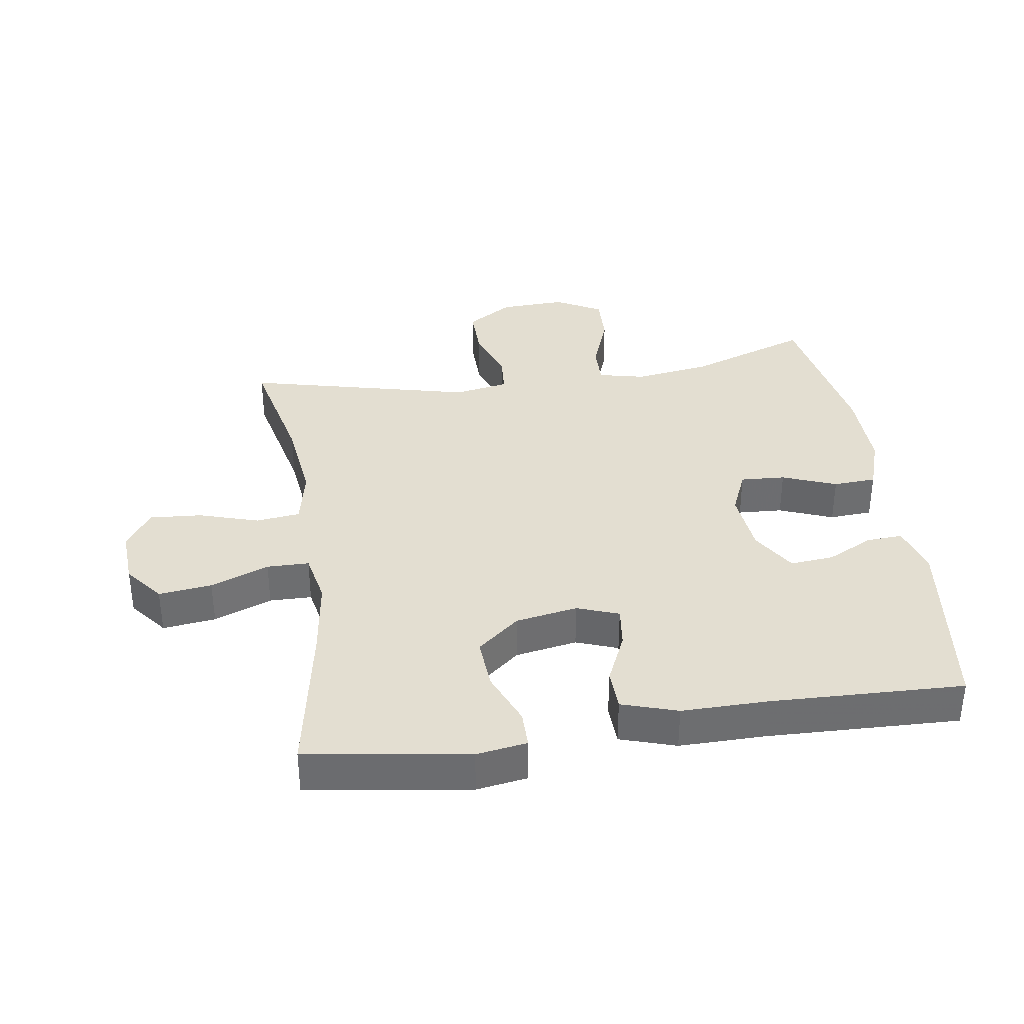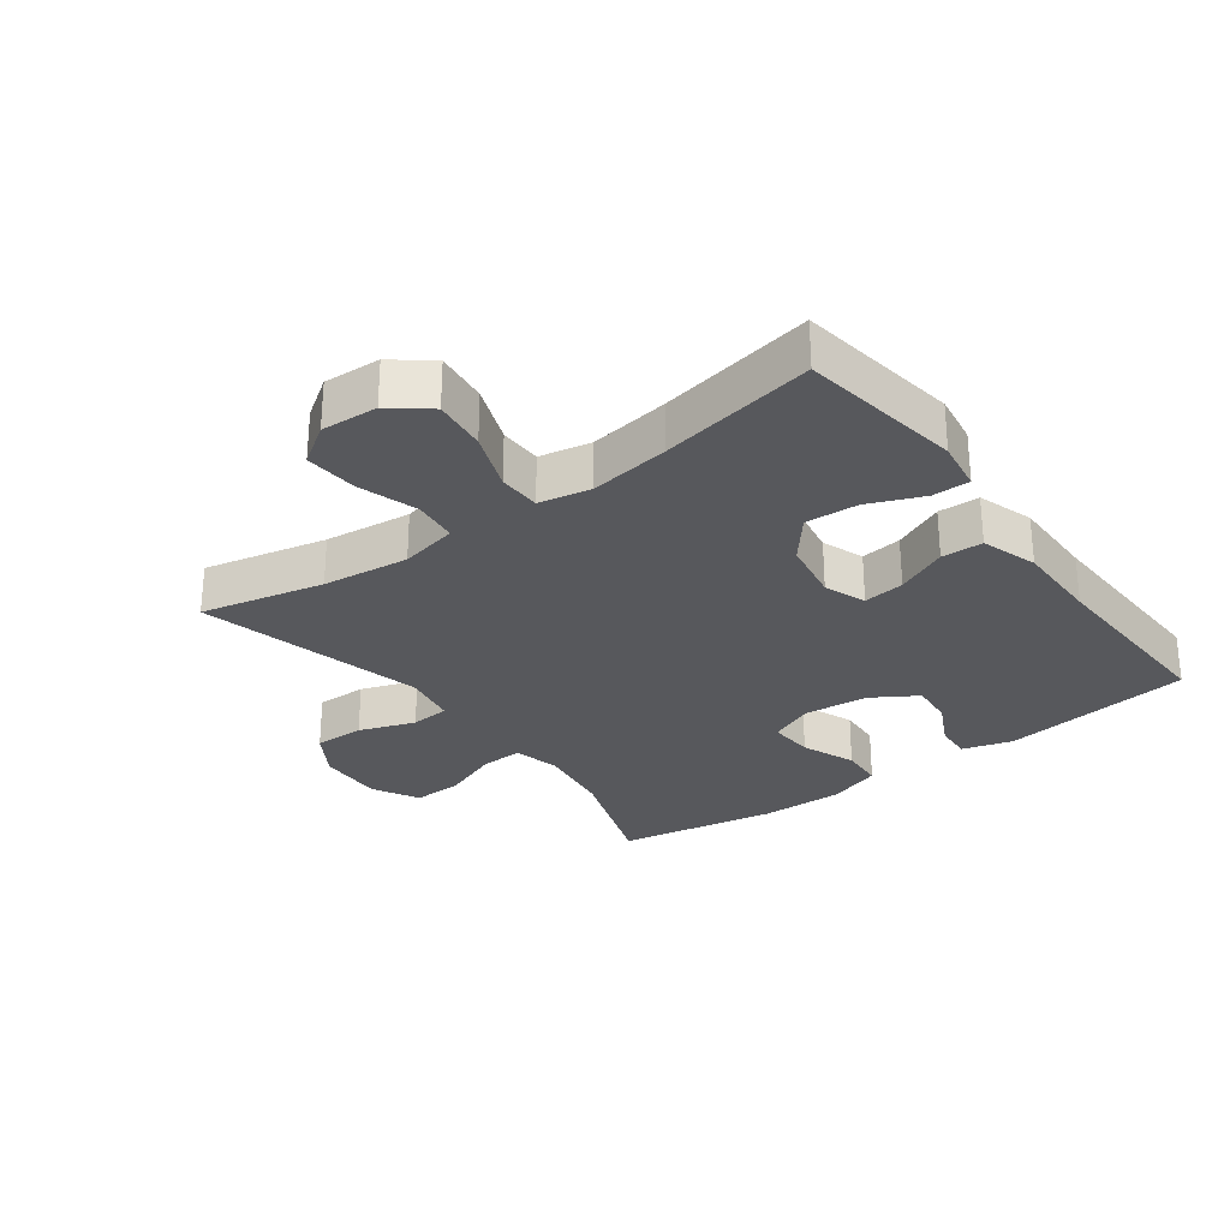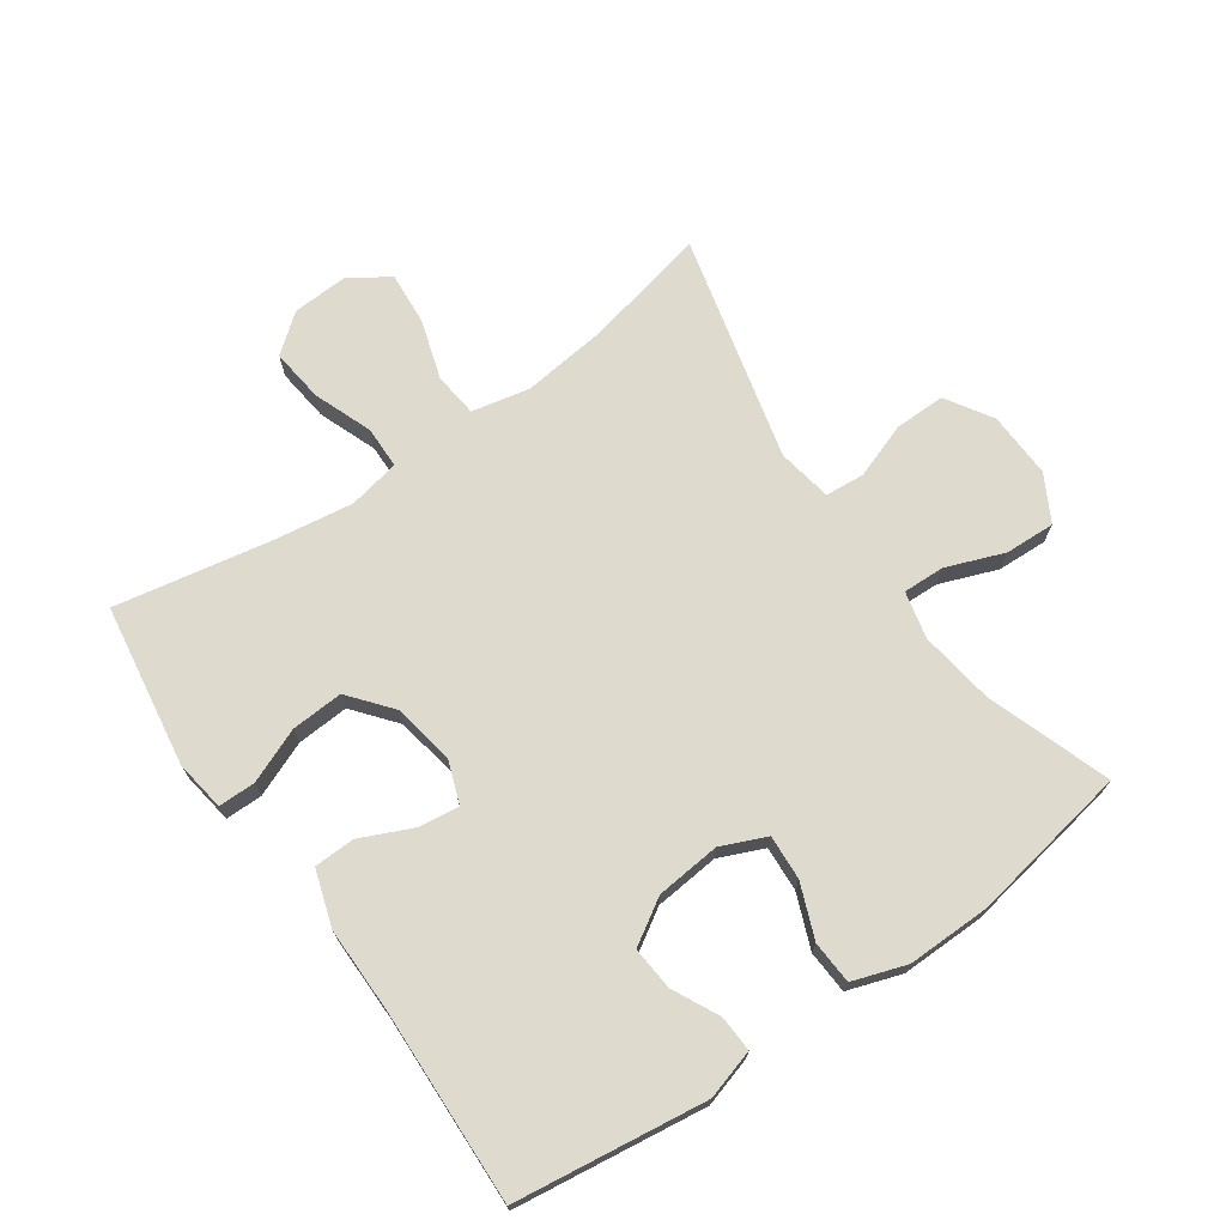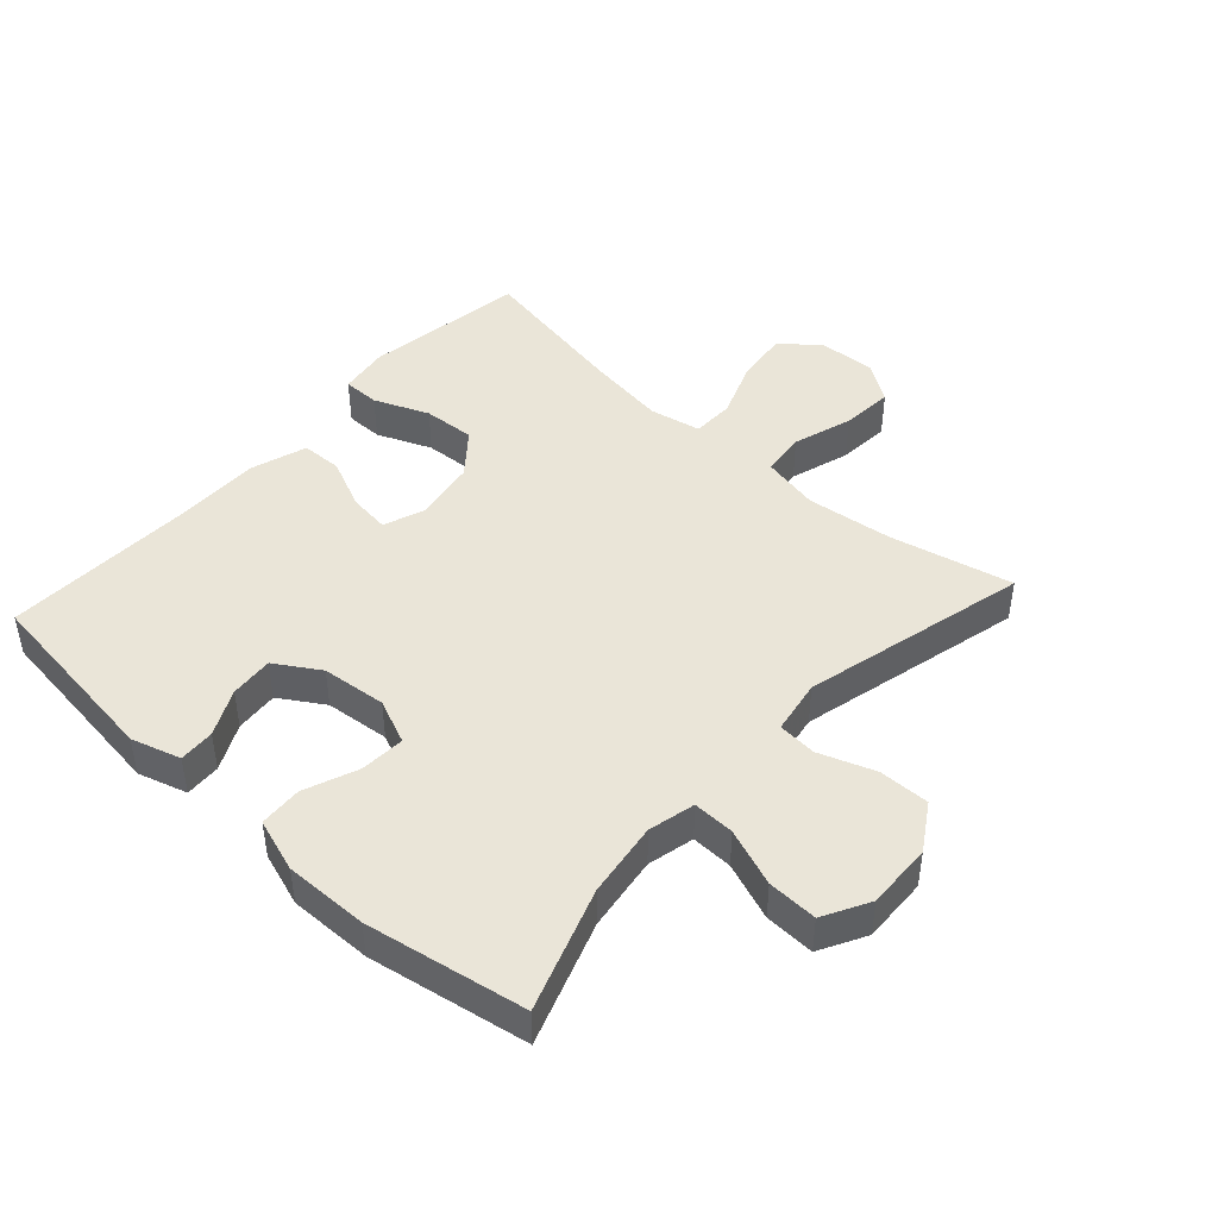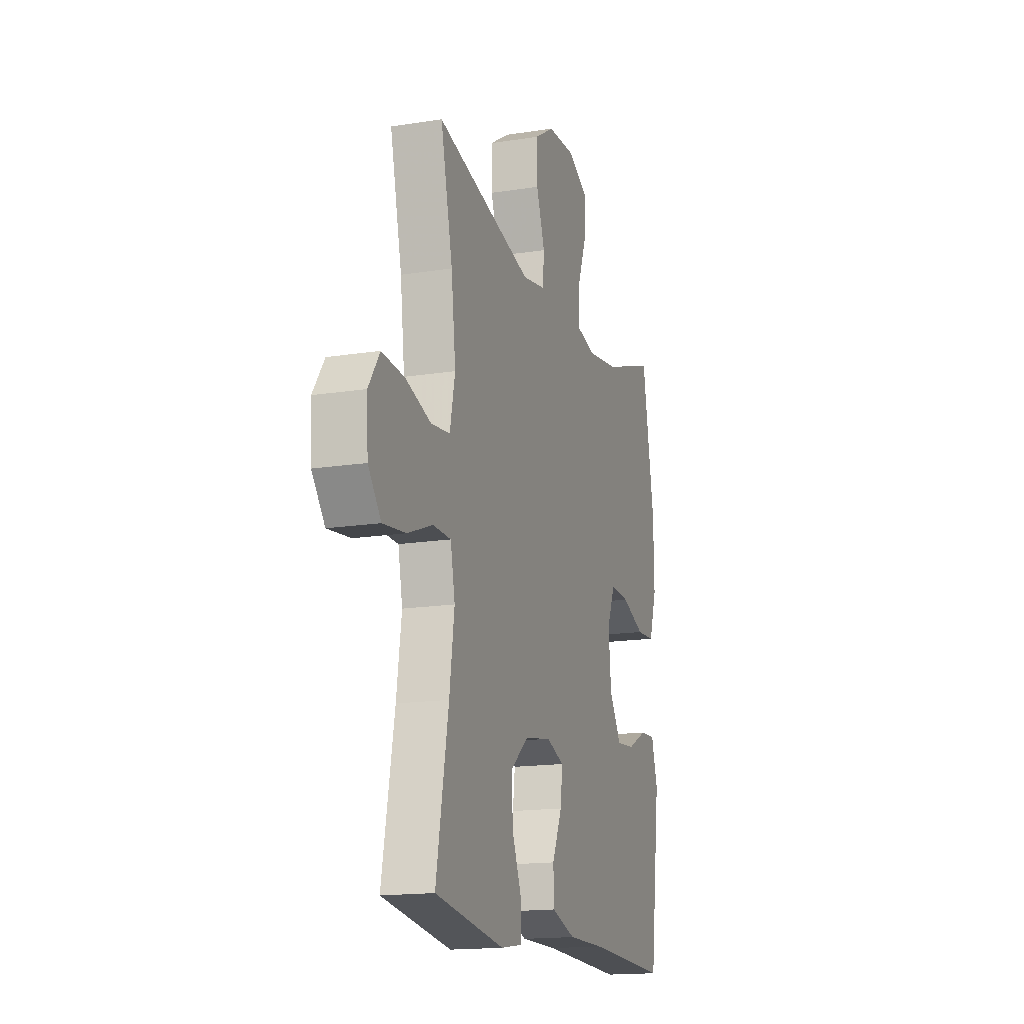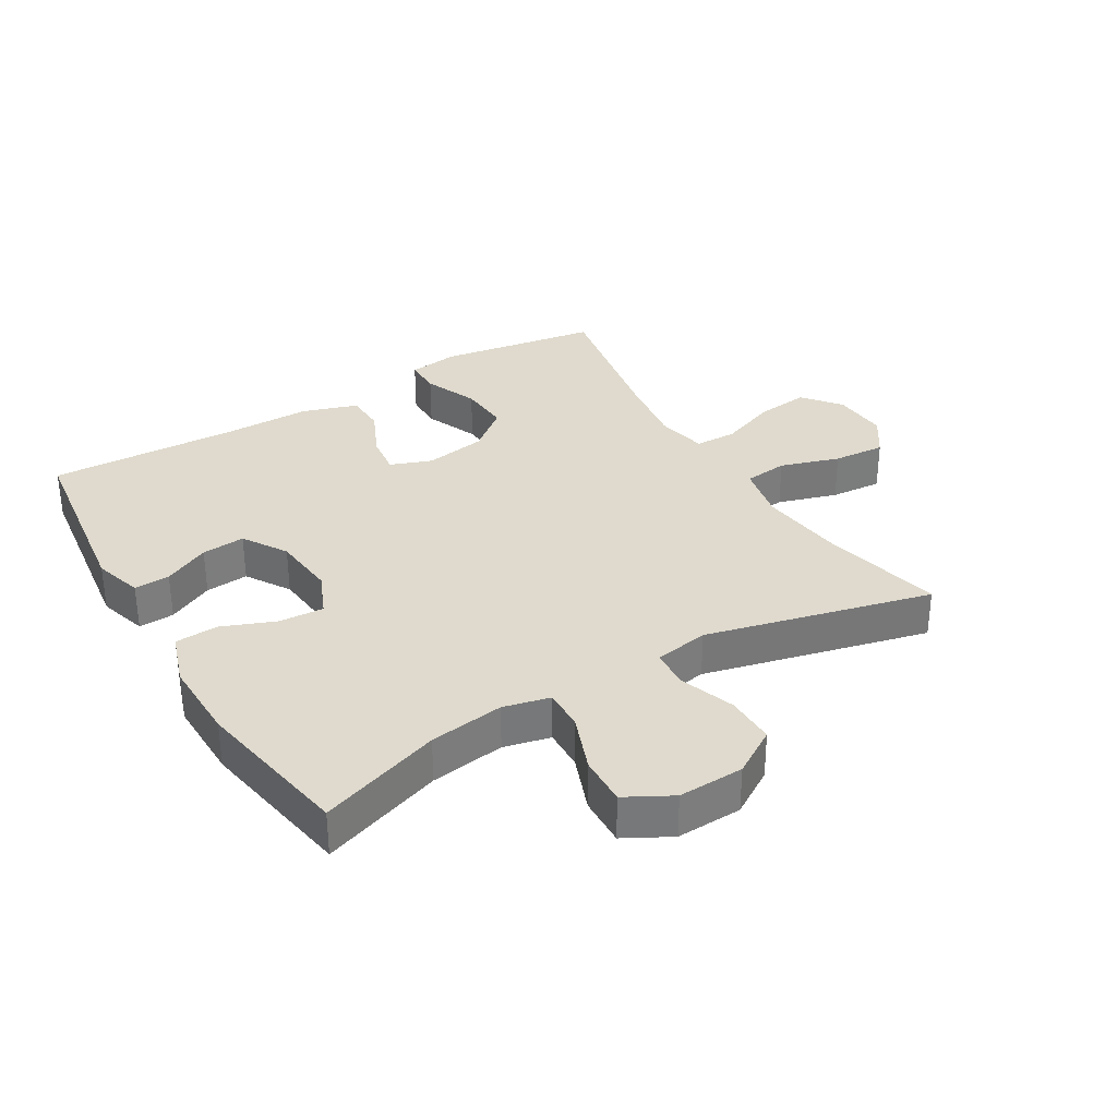
<metadata>
{"format":"obj","ext":"obj","renderer":"f3d","projection":"perspective","resolution":1024,"background":"white","views":[{"elev":36.3,"azim":171.4,"up":"+Y"},{"elev":-28.4,"azim":126.6,"up":"+Y"},{"elev":71.1,"azim":-124.8,"up":"+Y"},{"elev":44.9,"azim":-47.8,"up":"+Y"},{"elev":-16.2,"azim":108.1,"up":"+Z"},{"elev":32.8,"azim":-30.8,"up":"+Y"}]}
</metadata>
<code>
v 0.5 0.07 -0.5
v 0.247 0.07 -0.538
v 0.168 0.07 -0.526
v 0.168 0.07 -0.468
v 0.203 0.07 -0.383
v 0.208 0.07 -0.302
v 0.142 0.07 -0.248
v 0.045 0.07 -0.231
v -0.02 0.07 -0.255
v -0.012 0.07 -0.319
v 0.024 0.07 -0.399
v 0.022 0.07 -0.463
v -0.065 0.07 -0.491
v -0.199 0.07 -0.49
v -0.5 0.07 -0.5
v -0.539 0.07 -0.202
v -0.516 0.07 -0.125
v -0.46 0.07 -0.128
v -0.388 0.07 -0.164
v -0.32 0.07 -0.17
v -0.277 0.07 -0.101
v -0.267 0.07 0
v -0.297 0.07 0.07
v -0.367 0.07 0.066
v -0.451 0.07 0.033
v -0.518 0.07 0.037
v -0.546 0.07 0.121
v -0.544 0.07 0.251
v -0.5 0.07 0.5
v -0.309 0.07 0.433
v -0.192 0.07 0.416
v -0.119 0.07 0.433
v -0.121 0.07 0.498
v -0.155 0.07 0.588
v -0.158 0.07 0.666
v -0.086 0.07 0.705
v 0.017 0.07 0.701
v 0.089 0.07 0.656
v 0.088 0.07 0.577
v 0.057 0.07 0.49
v 0.062 0.07 0.429
v 0.147 0.07 0.414
v 0.5 0.07 0.5
v 0.457 0.07 0.309
v 0.441 0.07 0.174
v 0.46 0.07 0.084
v 0.529 0.07 0.076
v 0.622 0.07 0.105
v 0.704 0.07 0.111
v 0.745 0.07 0.05
v 0.74 0.07 -0.038
v 0.693 0.07 -0.097
v 0.61 0.07 -0.087
v 0.519 0.07 -0.052
v 0.453 0.07 -0.053
v 0.437 0.07 -0.133
v 0.455 0.07 -0.258
v 0.5 0 -0.5
v 0.247 0 -0.538
v 0.168 0 -0.526
v 0.168 0 -0.468
v 0.203 0 -0.383
v 0.208 0 -0.302
v 0.142 0 -0.248
v 0.045 0 -0.231
v -0.02 0 -0.255
v -0.012 0 -0.319
v 0.024 0 -0.399
v 0.022 0 -0.463
v -0.065 0 -0.491
v -0.199 0 -0.49
v -0.5 0 -0.5
v -0.539 0 -0.202
v -0.516 0 -0.125
v -0.46 0 -0.128
v -0.388 0 -0.164
v -0.32 0 -0.17
v -0.277 0 -0.101
v -0.267 0 0
v -0.297 0 0.07
v -0.367 0 0.066
v -0.451 0 0.033
v -0.518 0 0.037
v -0.546 0 0.121
v -0.544 0 0.251
v -0.5 0 0.5
v -0.309 0 0.433
v -0.192 0 0.416
v -0.119 0 0.433
v -0.121 0 0.498
v -0.155 0 0.588
v -0.158 0 0.666
v -0.086 0 0.705
v 0.017 0 0.701
v 0.089 0 0.656
v 0.088 0 0.577
v 0.057 0 0.49
v 0.062 0 0.429
v 0.147 0 0.414
v 0.5 0 0.5
v 0.457 0 0.309
v 0.441 0 0.174
v 0.46 0 0.084
v 0.529 0 0.076
v 0.622 0 0.105
v 0.704 0 0.111
v 0.745 0 0.05
v 0.74 0 -0.038
v 0.693 0 -0.097
v 0.61 0 -0.087
v 0.519 0 -0.052
v 0.453 0 -0.053
v 0.437 0 -0.133
v 0.455 0 -0.258
f 51 52 53 54
f 51 54 55
f 50 51 55
f 47 48 49 50
f 46 47 50 55
f 45 46 55 56
f 42 43 44
f 41 42 44 45
f 37 38 39 40
f 37 40 41
f 36 37 41
f 33 34 35 36
f 32 33 36 41
f 31 32 41 45
f 27 28 29 30
f 24 25 26 27
f 23 24 27 30
f 22 23 30 31
f 16 17 18 19
f 14 15 16 19
f 14 19 20
f 13 14 20 21
f 10 11 12 13
f 9 10 13 21
f 2 3 4 5
f 57 1 2 5
f 56 57 5 6
f 8 9 21 22
f 7 8 22 31
f 31 45 56
f 6 7 31 56
f 111 110 109 108
f 112 111 108
f 112 108 107
f 107 106 105 104
f 112 107 104 103
f 113 112 103 102
f 101 100 99
f 102 101 99 98
f 97 96 95 94
f 98 97 94
f 98 94 93
f 93 92 91 90
f 98 93 90 89
f 102 98 89 88
f 87 86 85 84
f 84 83 82 81
f 87 84 81 80
f 88 87 80 79
f 76 75 74 73
f 76 73 72 71
f 77 76 71
f 78 77 71 70
f 70 69 68 67
f 78 70 67 66
f 62 61 60 59
f 62 59 58 114
f 63 62 114 113
f 79 78 66 65
f 88 79 65 64
f 113 102 88
f 113 88 64 63
f 1 58 59 2
f 2 59 60 3
f 3 60 61 4
f 4 61 62 5
f 5 62 63 6
f 6 63 64 7
f 7 64 65 8
f 8 65 66 9
f 9 66 67 10
f 10 67 68 11
f 11 68 69 12
f 12 69 70 13
f 13 70 71 14
f 14 71 72 15
f 15 72 73 16
f 16 73 74 17
f 17 74 75 18
f 18 75 76 19
f 19 76 77 20
f 20 77 78 21
f 21 78 79 22
f 22 79 80 23
f 23 80 81 24
f 24 81 82 25
f 25 82 83 26
f 26 83 84 27
f 27 84 85 28
f 28 85 86 29
f 29 86 87 30
f 30 87 88 31
f 31 88 89 32
f 32 89 90 33
f 33 90 91 34
f 34 91 92 35
f 35 92 93 36
f 36 93 94 37
f 37 94 95 38
f 38 95 96 39
f 39 96 97 40
f 40 97 98 41
f 41 98 99 42
f 42 99 100 43
f 43 100 101 44
f 44 101 102 45
f 45 102 103 46
f 46 103 104 47
f 47 104 105 48
f 48 105 106 49
f 49 106 107 50
f 50 107 108 51
f 51 108 109 52
f 52 109 110 53
f 53 110 111 54
f 54 111 112 55
f 55 112 113 56
f 56 113 114 57
f 57 114 58 1

</code>
